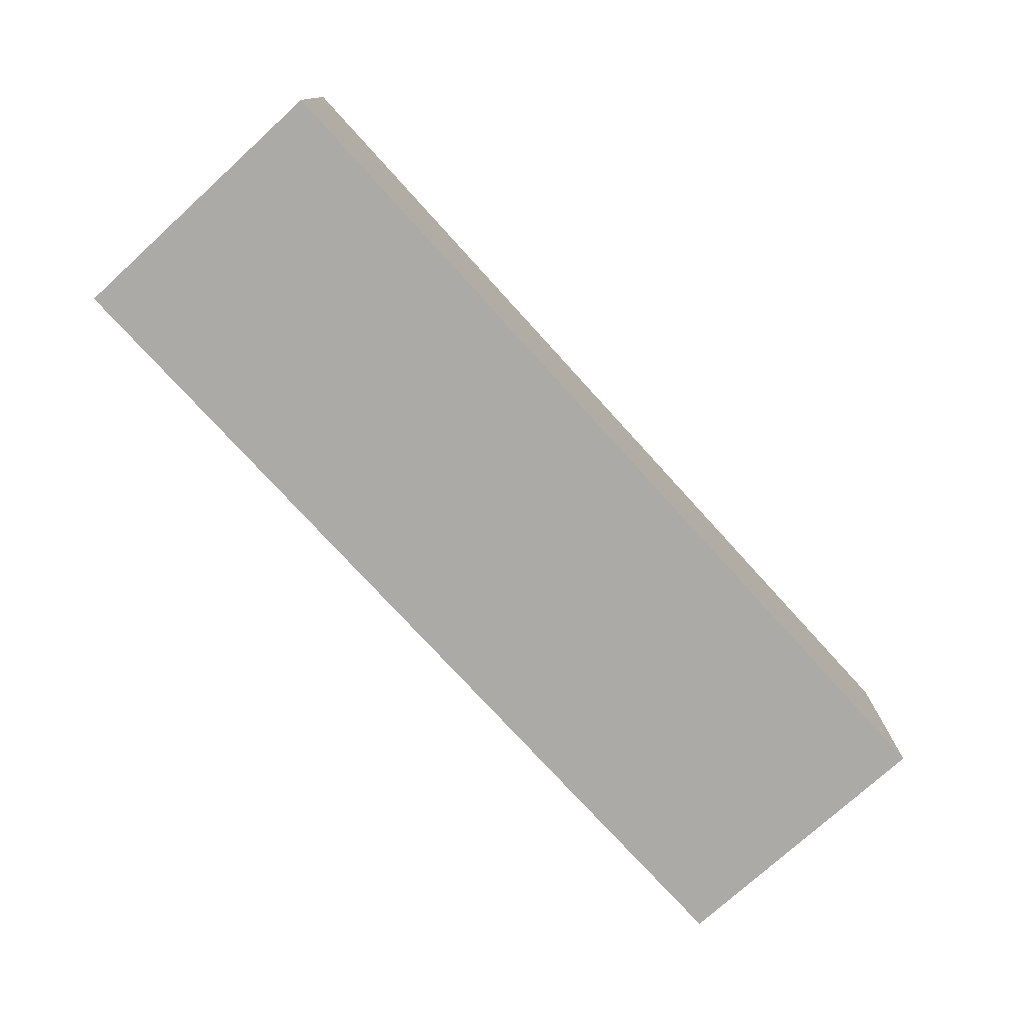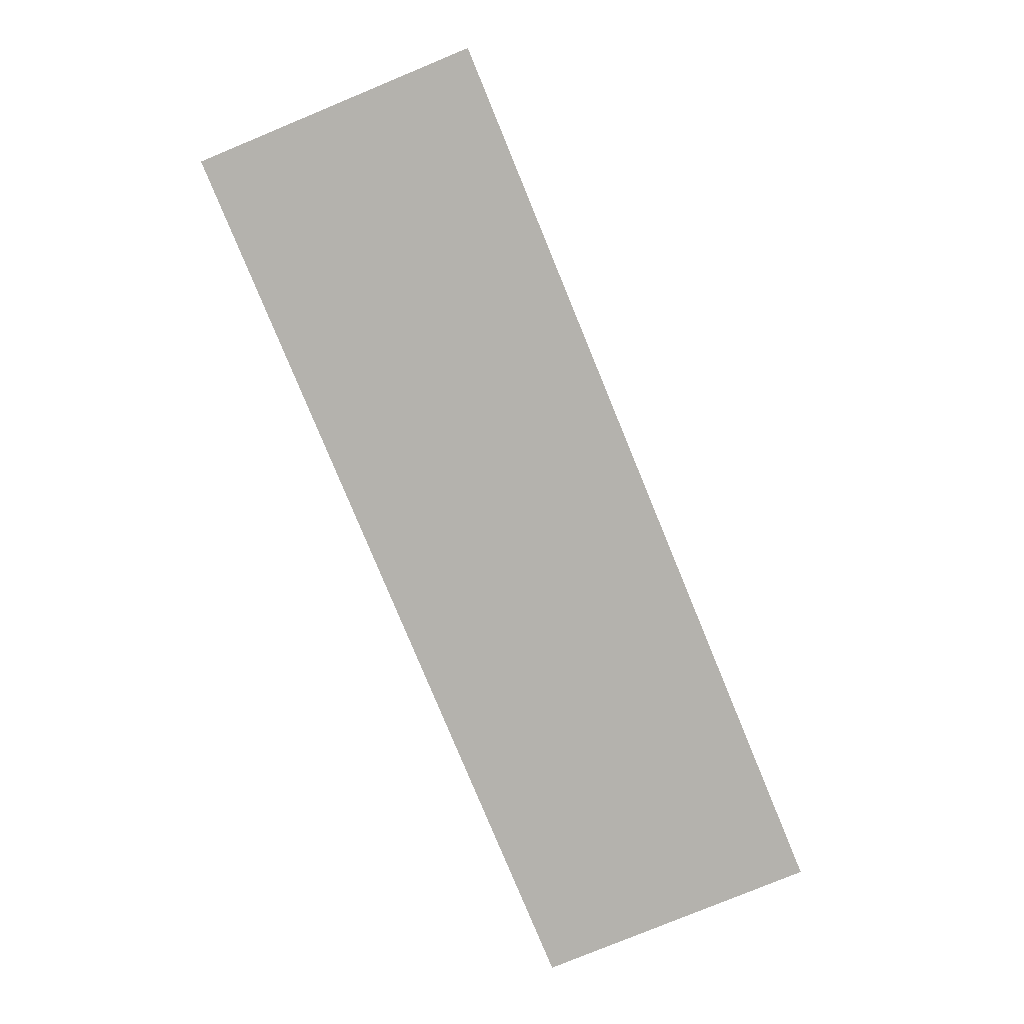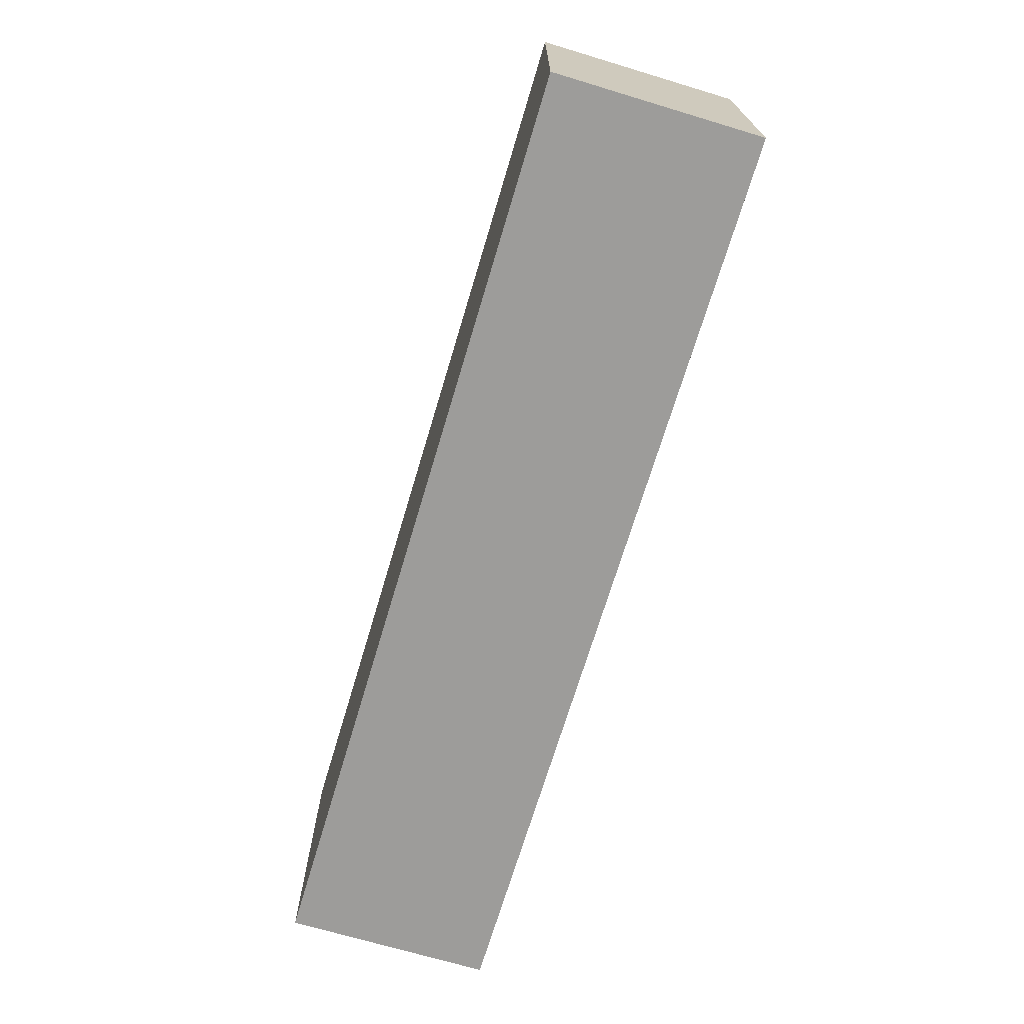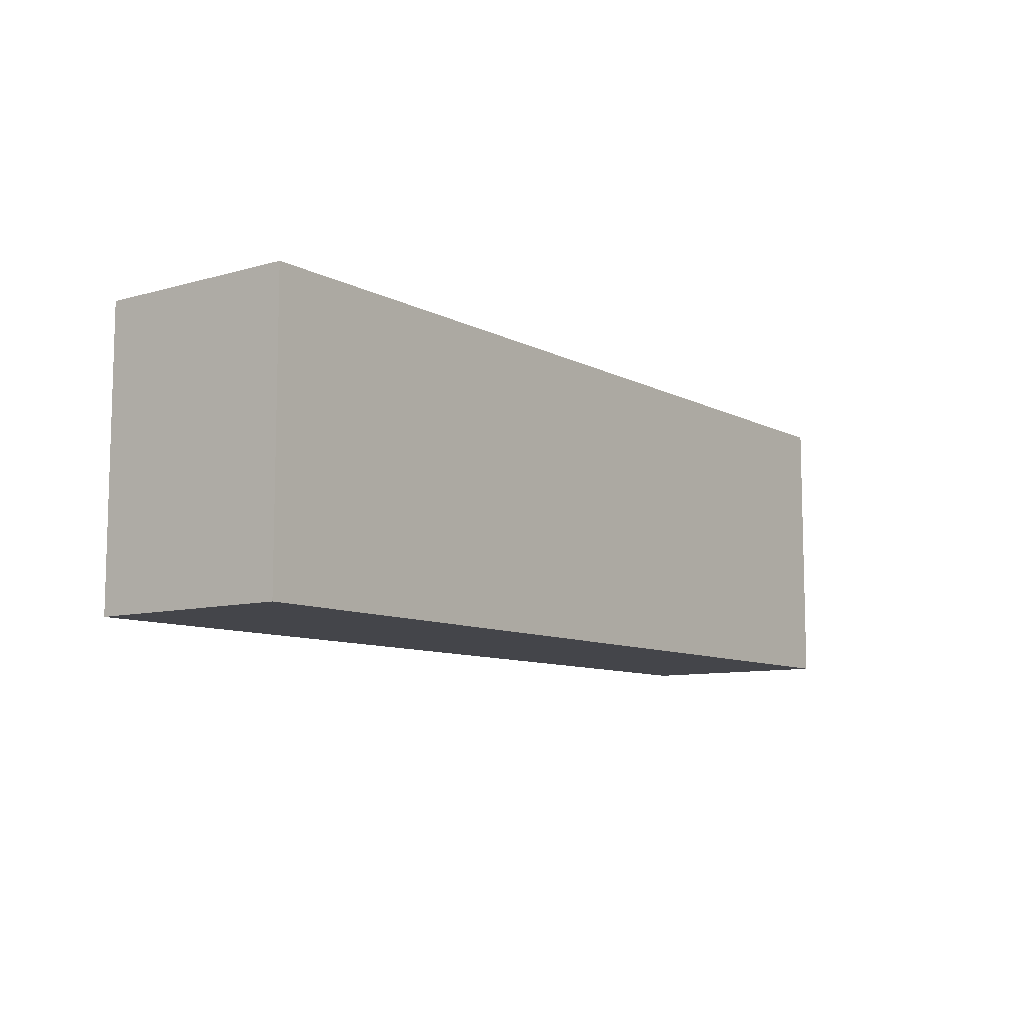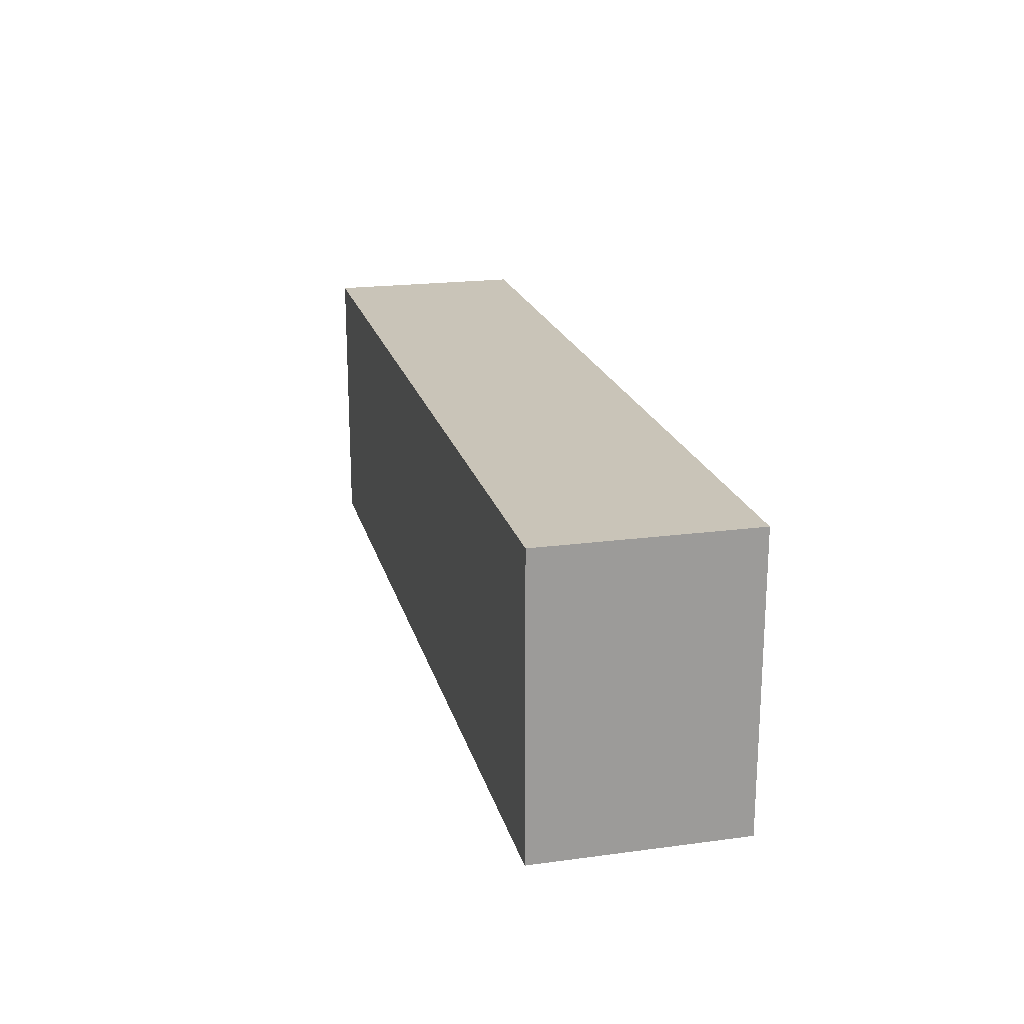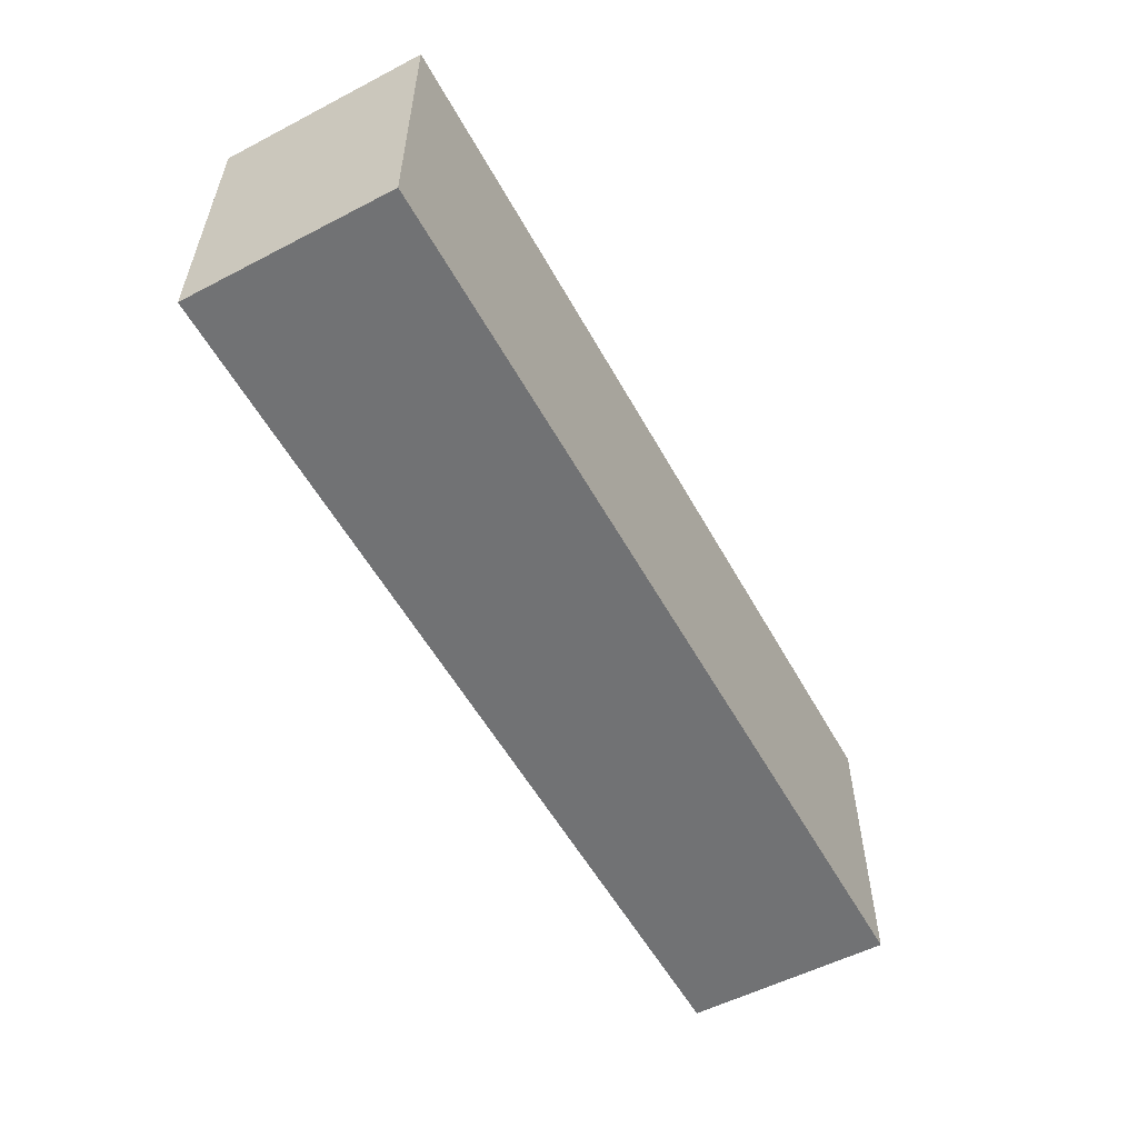
<metadata>
{"format":"obj","ext":"obj","renderer":"f3d","projection":"perspective","resolution":1024,"background":"white","views":[{"elev":-75.9,"azim":-47.7,"up":"+Y"},{"elev":-79.6,"azim":112.4,"up":"+Y"},{"elev":-70.2,"azim":-106.7,"up":"+Z"},{"elev":-9.2,"azim":126.8,"up":"+Z"},{"elev":20.2,"azim":76.2,"up":"+Z"},{"elev":-55.4,"azim":118.6,"up":"+Z"}]}
</metadata>
<code>
v 4.199 0 -1.304
v -4.199 0 -1.304
v 4.199 1.863 -1.304
v -4.199 1.863 -1.304
v 4.199 1.863 1.304
v -4.199 1.863 1.304
v 4.199 0 1.304
v -4.199 0 1.304
v 3.47 0.3523 -1.304
v -3.47 0.3523 -1.304
v -3.47 1.511 -1.304
v 3.47 1.511 -1.304
v 3.47 1.511 1.304
v -3.47 1.511 1.304
v -3.47 0.3523 1.304
v 3.47 0.3523 1.304
v -3.47 1.047 1.304
v 3.47 1.047 1.304
v -3.47 0.8388 1.304
v 3.47 0.8388 1.304
v 3.47 1.047 -1.304
v -3.47 1.047 -1.304
v 3.47 0.8388 -1.304
v -3.47 0.8388 -1.304
f 21 22 11 12
f 3 4 6 5
f 13 14 17 18
f 7 8 2 1
f 2 8 6 4
f 7 1 3 5
f 1 2 10 9
f 2 4 11 22 24 10
f 4 3 12 11
f 3 1 9 23 21 12
f 5 6 14 13
f 6 8 15 19 17 14
f 8 7 16 15
f 7 5 13 18 20 16
f 18 17 19 20
f 20 19 15 16
f 23 24 22 21
f 9 10 24 23

</code>
